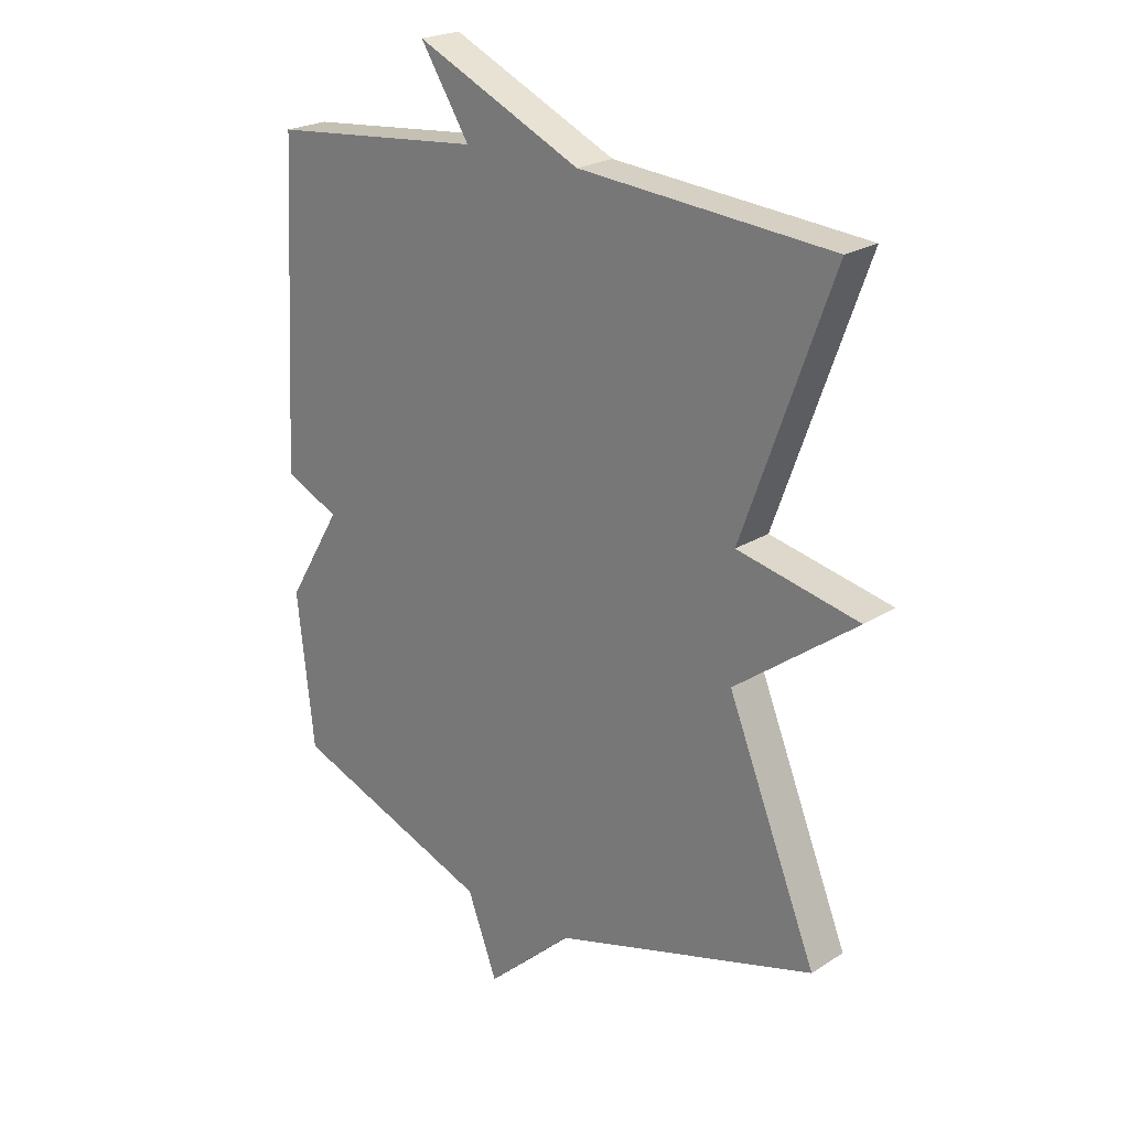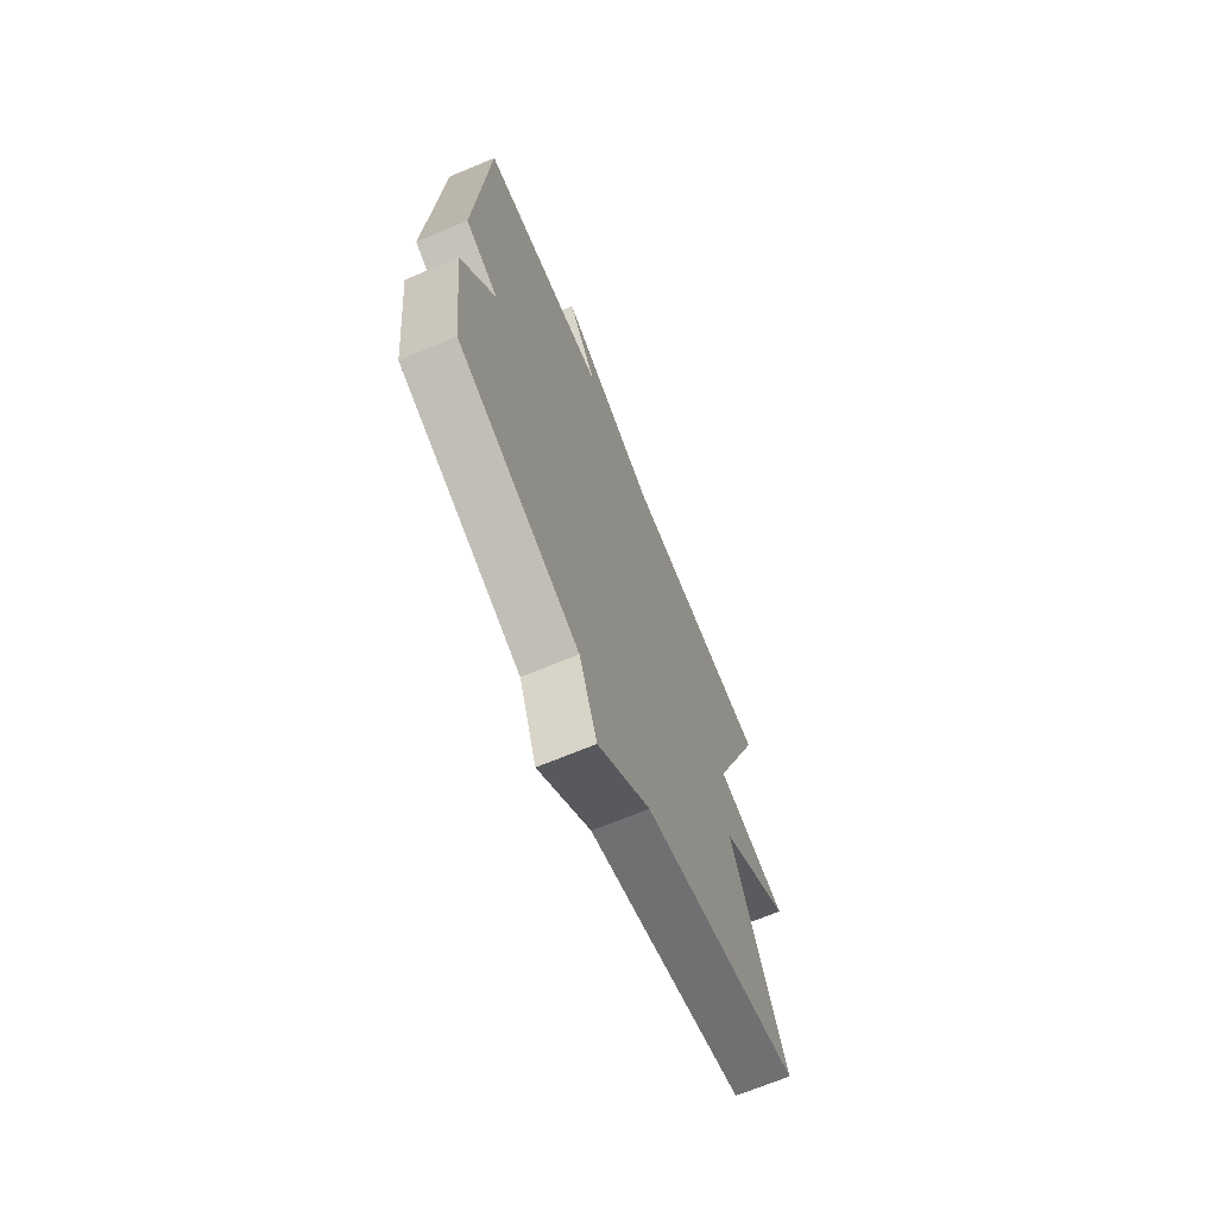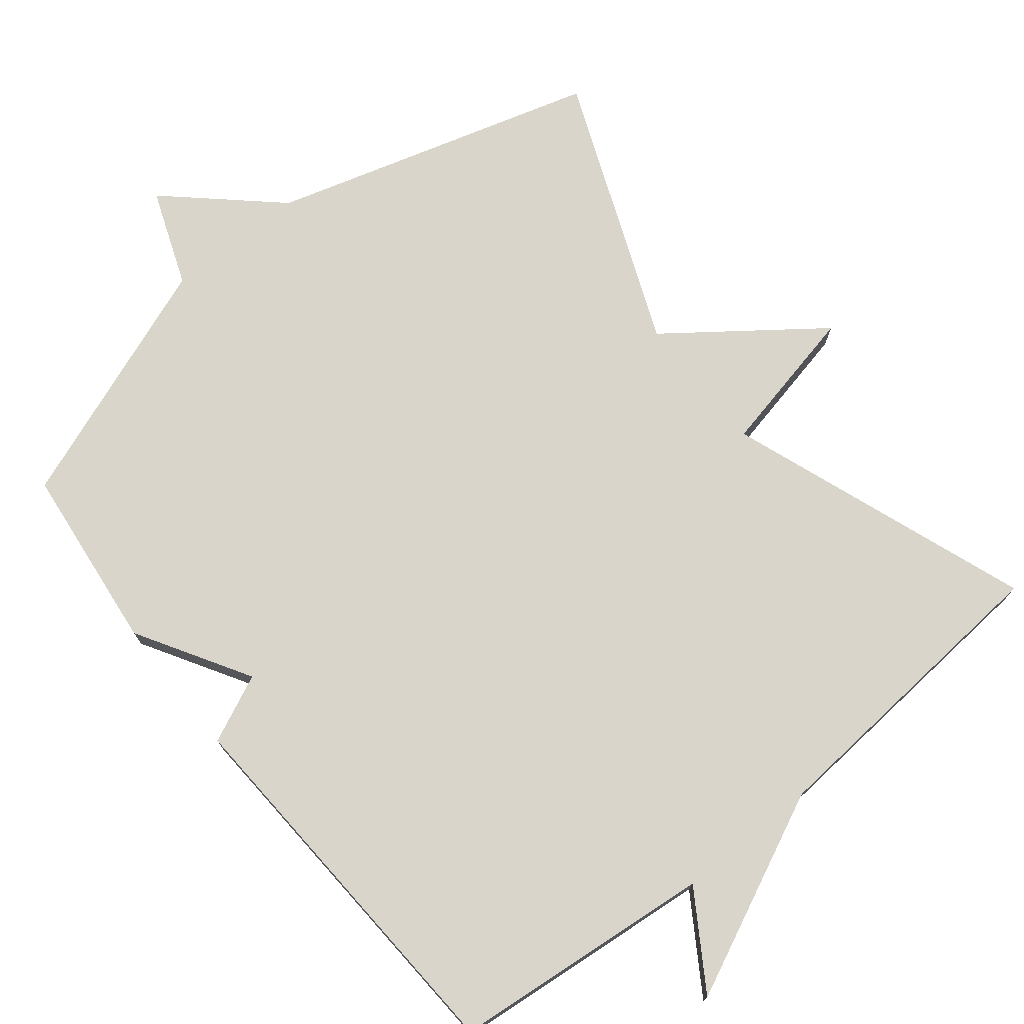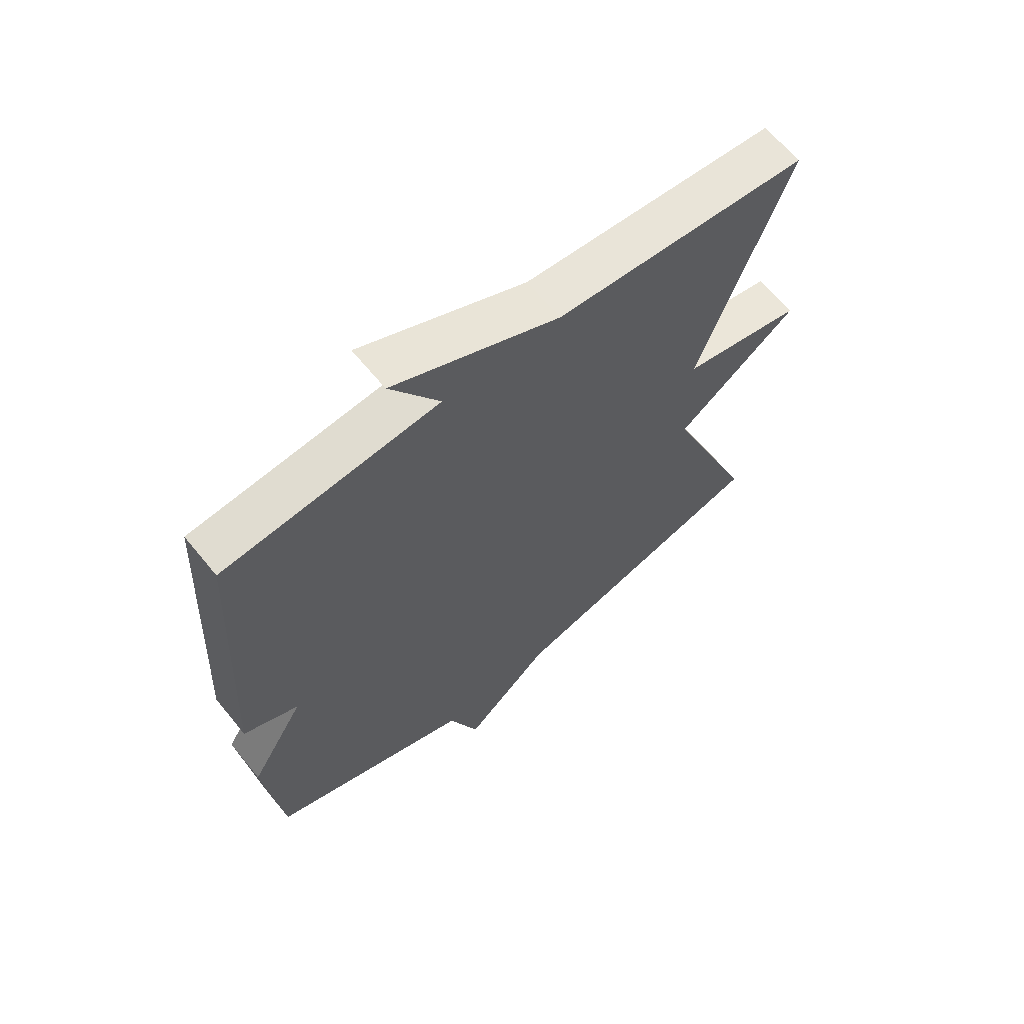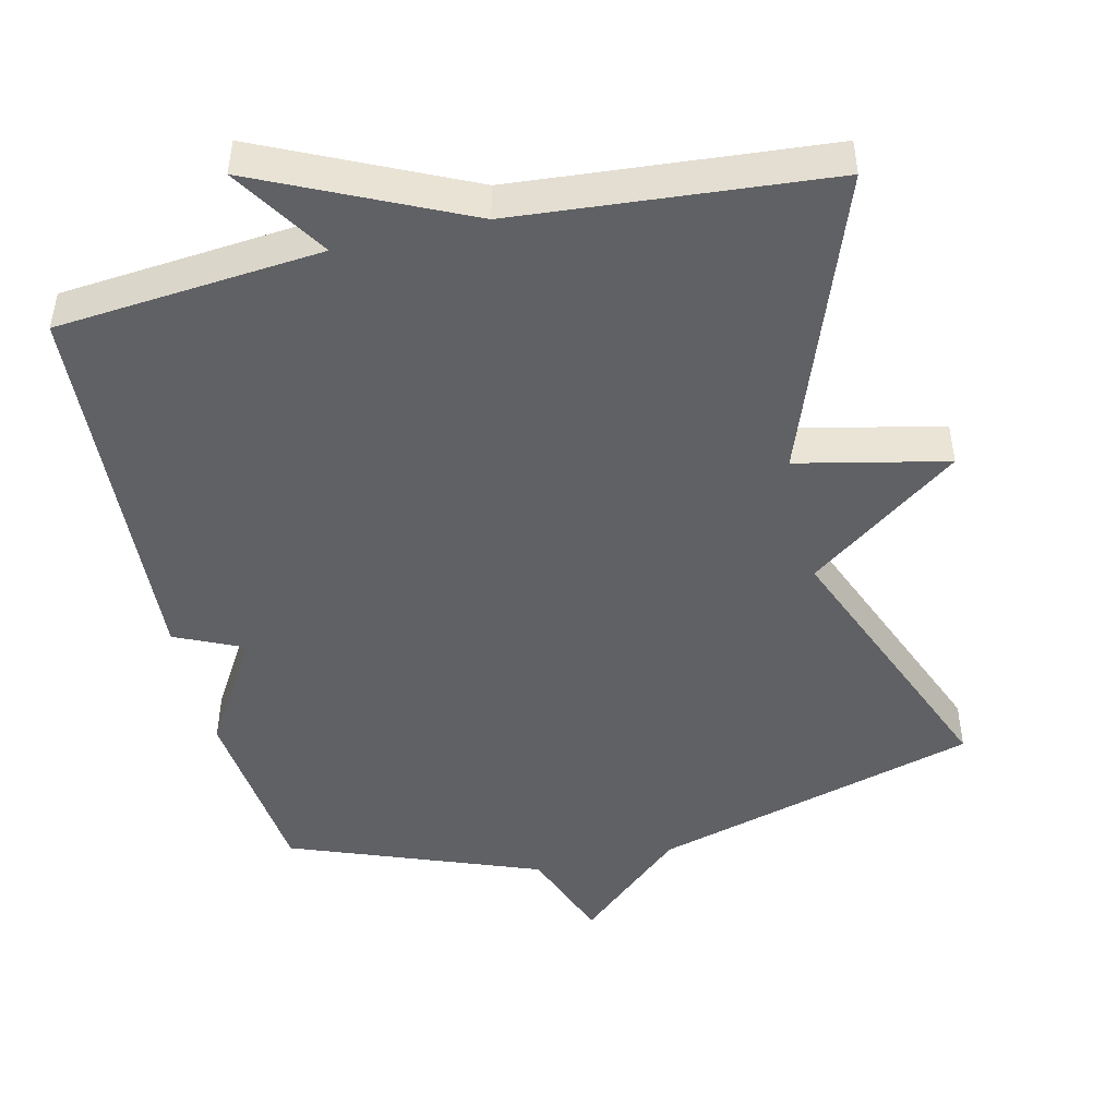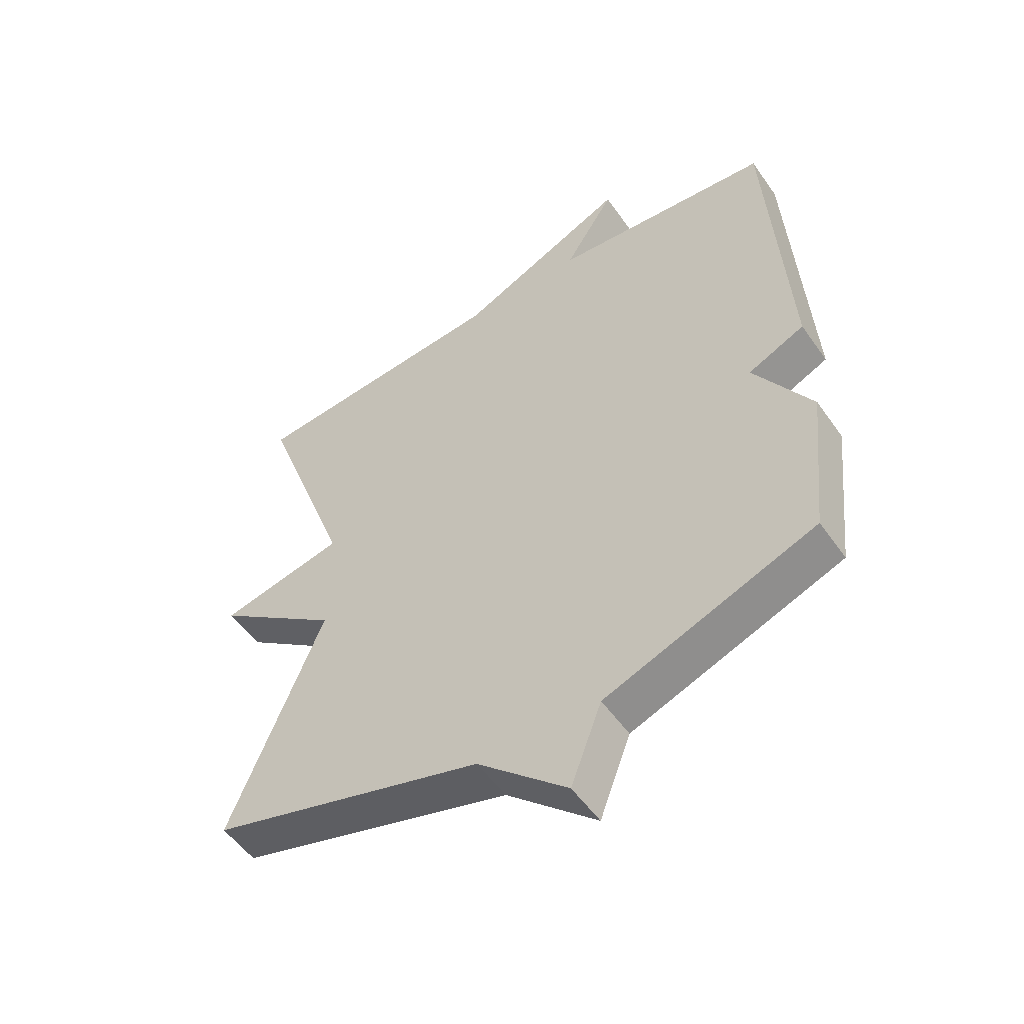
<metadata>
{"format":"obj","ext":"obj","renderer":"f3d","projection":"perspective","resolution":1024,"background":"white","views":[{"elev":22.6,"azim":42.7,"up":"+Z"},{"elev":-69.3,"azim":-67.4,"up":"+Z"},{"elev":74.2,"azim":-38.7,"up":"+Y"},{"elev":64.5,"azim":-39.2,"up":"+Z"},{"elev":-47.0,"azim":13.1,"up":"+Y"},{"elev":-53.3,"azim":-145.7,"up":"+Z"}]}
</metadata>
<code>
v -0.5 0.07 0.5
v -0.133 0.07 0.535
v -0.217 0.07 0.667
v 0.067 0.07 0.535
v 0.5 0.07 0.5
v 0.347 0.07 0.078
v 0.555 0.07 0.033
v 0.347 0.07 -0.122
v 0.5 0.07 -0.5
v 0.047 0.07 -0.631
v -0.102 0.07 -0.766
v -0.153 0.07 -0.631
v -0.5 0.07 -0.5
v -0.529 0.07 -0.24
v -0.435 0.07 -0.083
v -0.529 0.07 -0.04
v -0.5 0 0.5
v -0.133 0 0.535
v -0.217 0 0.667
v 0.067 0 0.535
v 0.5 0 0.5
v 0.347 0 0.078
v 0.555 0 0.033
v 0.347 0 -0.122
v 0.5 0 -0.5
v 0.047 0 -0.631
v -0.102 0 -0.766
v -0.153 0 -0.631
v -0.5 0 -0.5
v -0.529 0 -0.24
v -0.435 0 -0.083
v -0.529 0 -0.04
f 15 16 1 2
f 12 13 14 15
f 12 15 2
f 10 11 12 2
f 8 9 10 2
f 6 7 8
f 2 3 4
f 8 2 4
f 6 8 4
f 4 5 6
f 18 17 32 31
f 31 30 29 28
f 18 31 28
f 18 28 27 26
f 18 26 25 24
f 24 23 22
f 20 19 18
f 20 18 24
f 20 24 22
f 22 21 20
f 1 17 18 2
f 2 18 19 3
f 3 19 20 4
f 4 20 21 5
f 5 21 22 6
f 6 22 23 7
f 7 23 24 8
f 8 24 25 9
f 9 25 26 10
f 10 26 27 11
f 11 27 28 12
f 12 28 29 13
f 13 29 30 14
f 14 30 31 15
f 15 31 32 16
f 16 32 17 1

</code>
